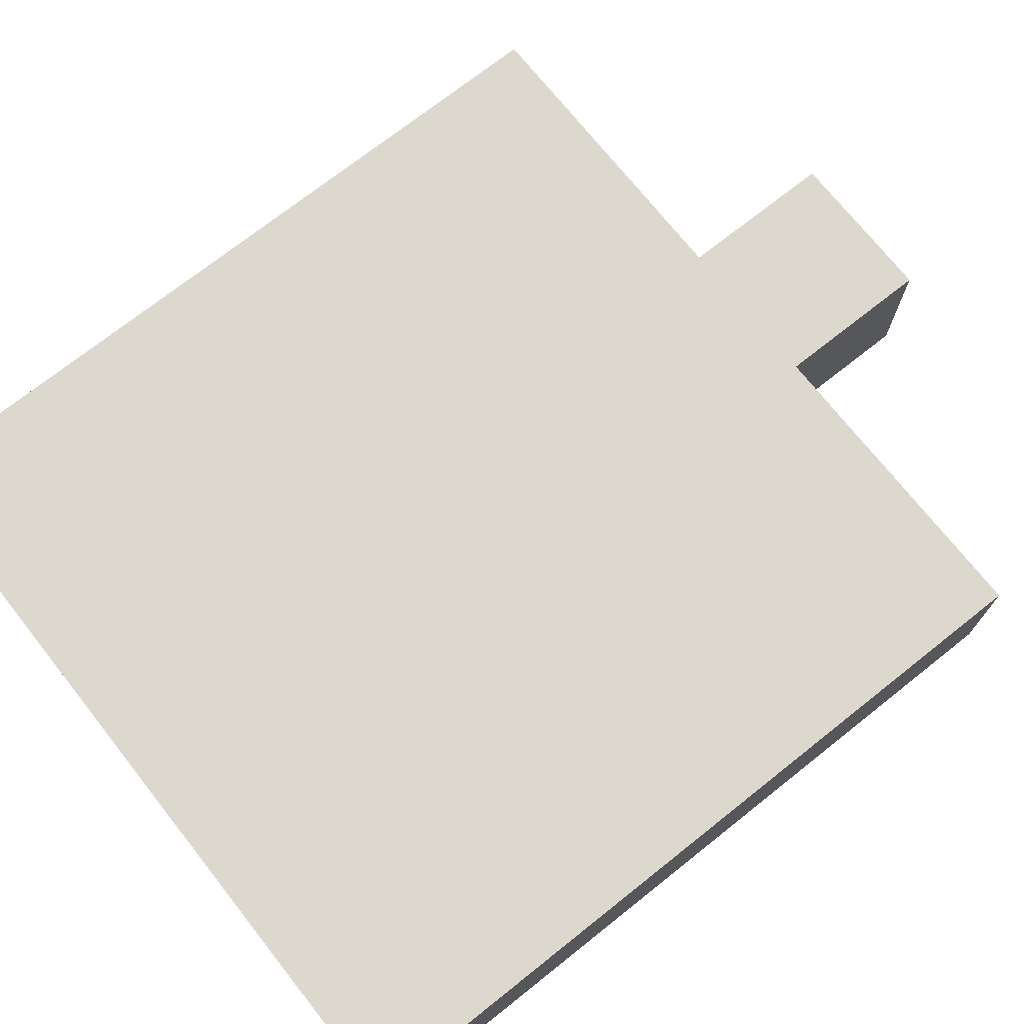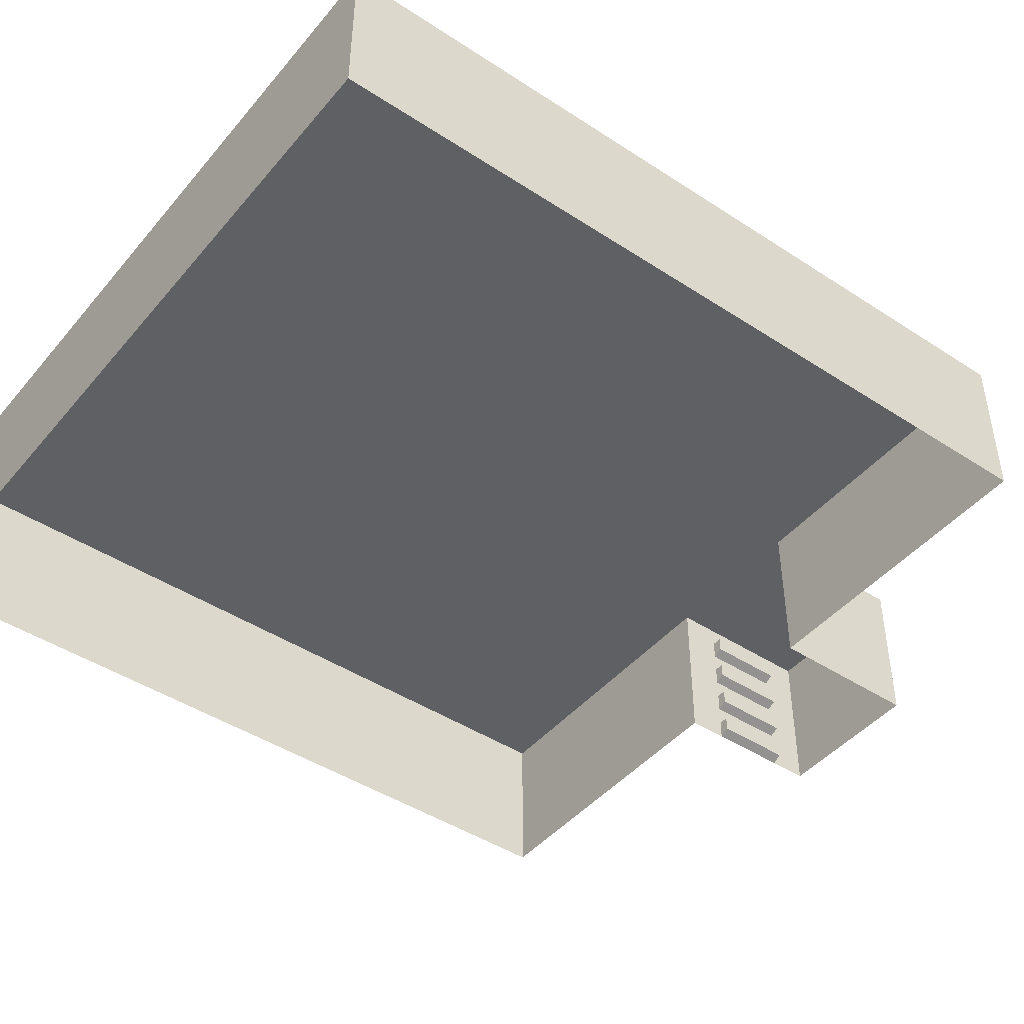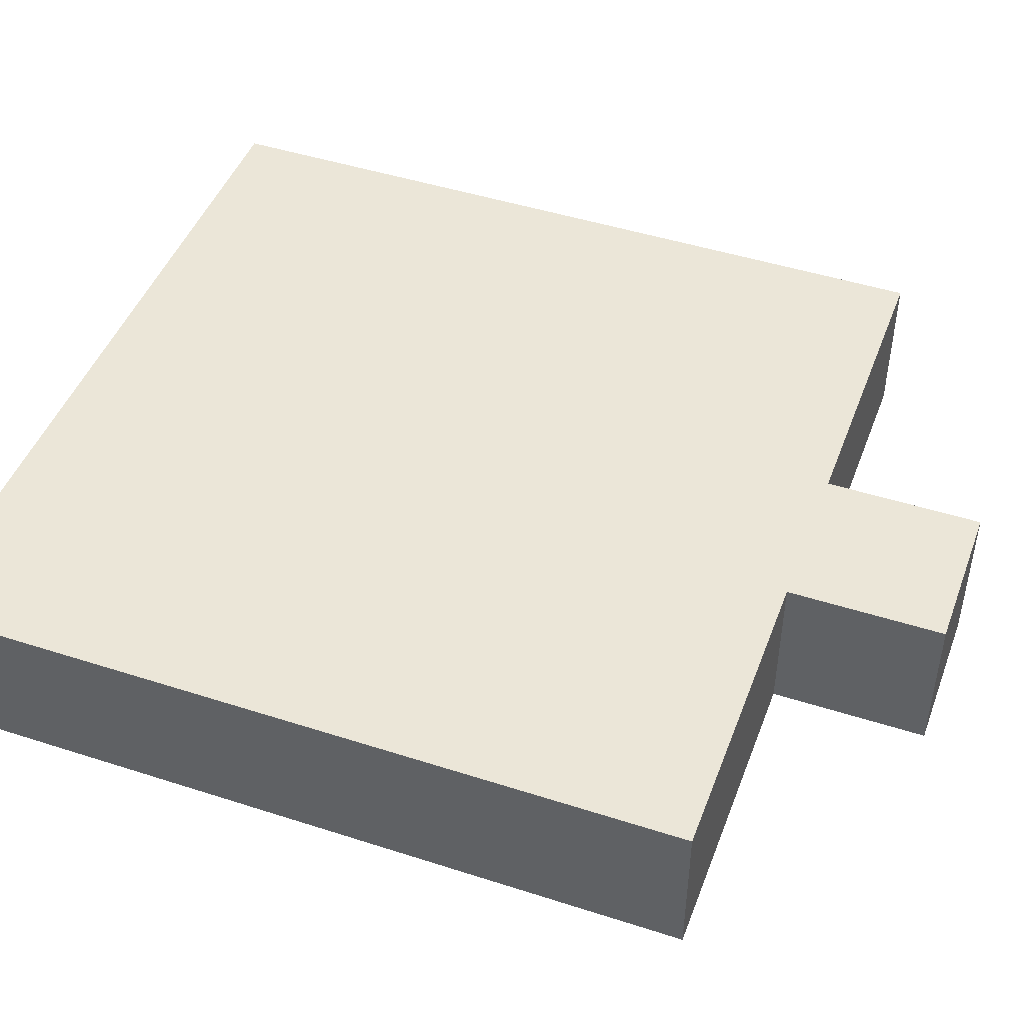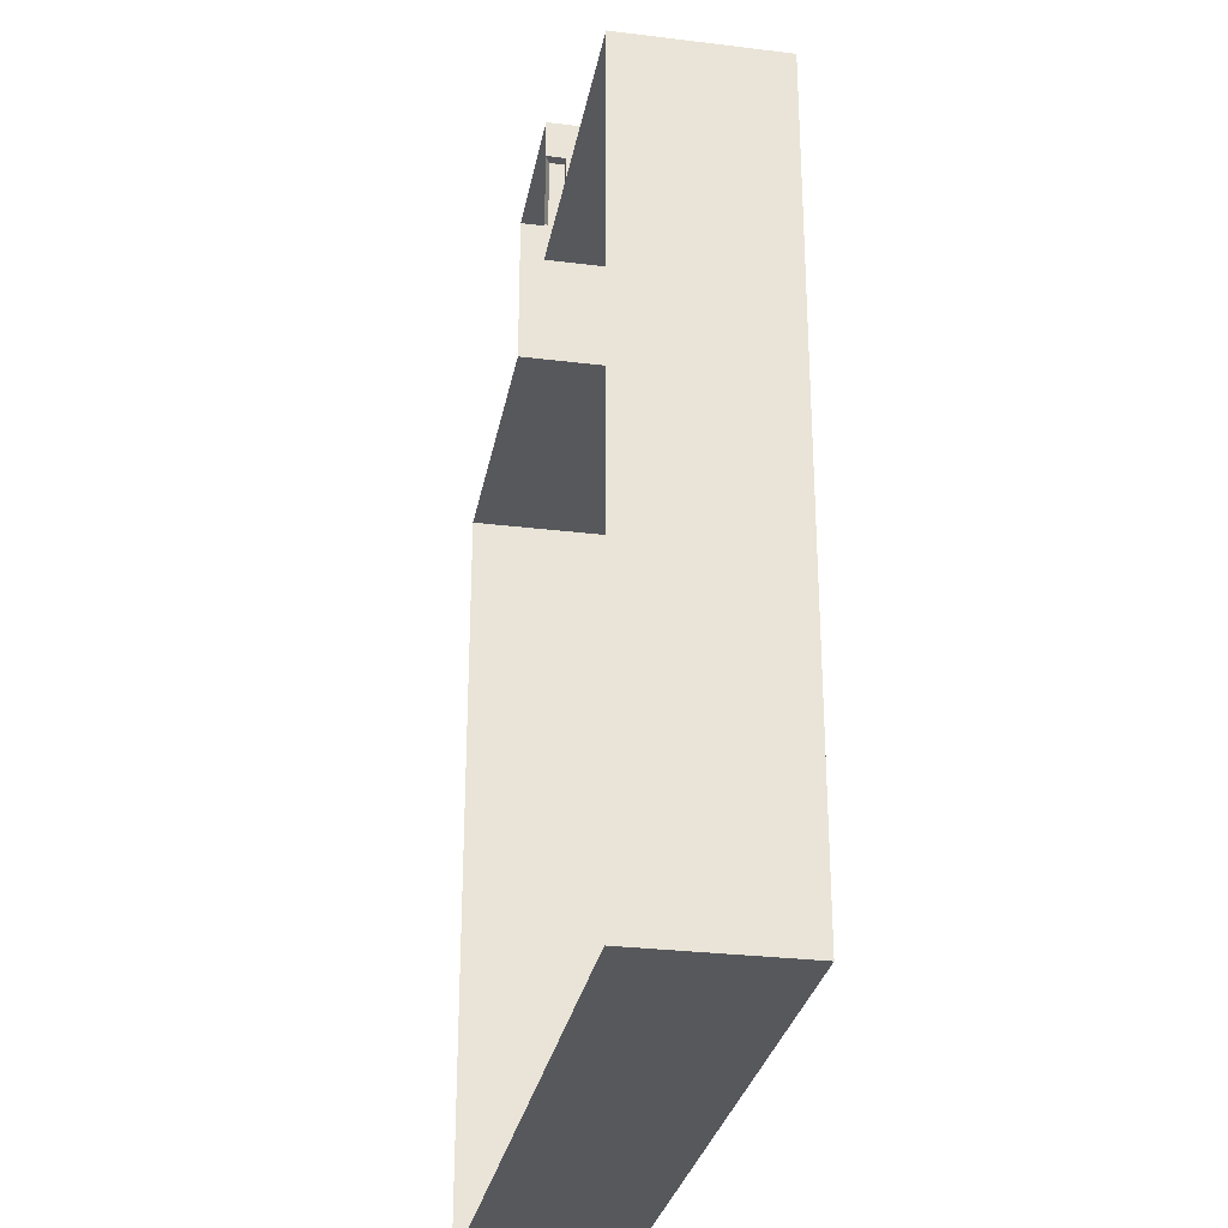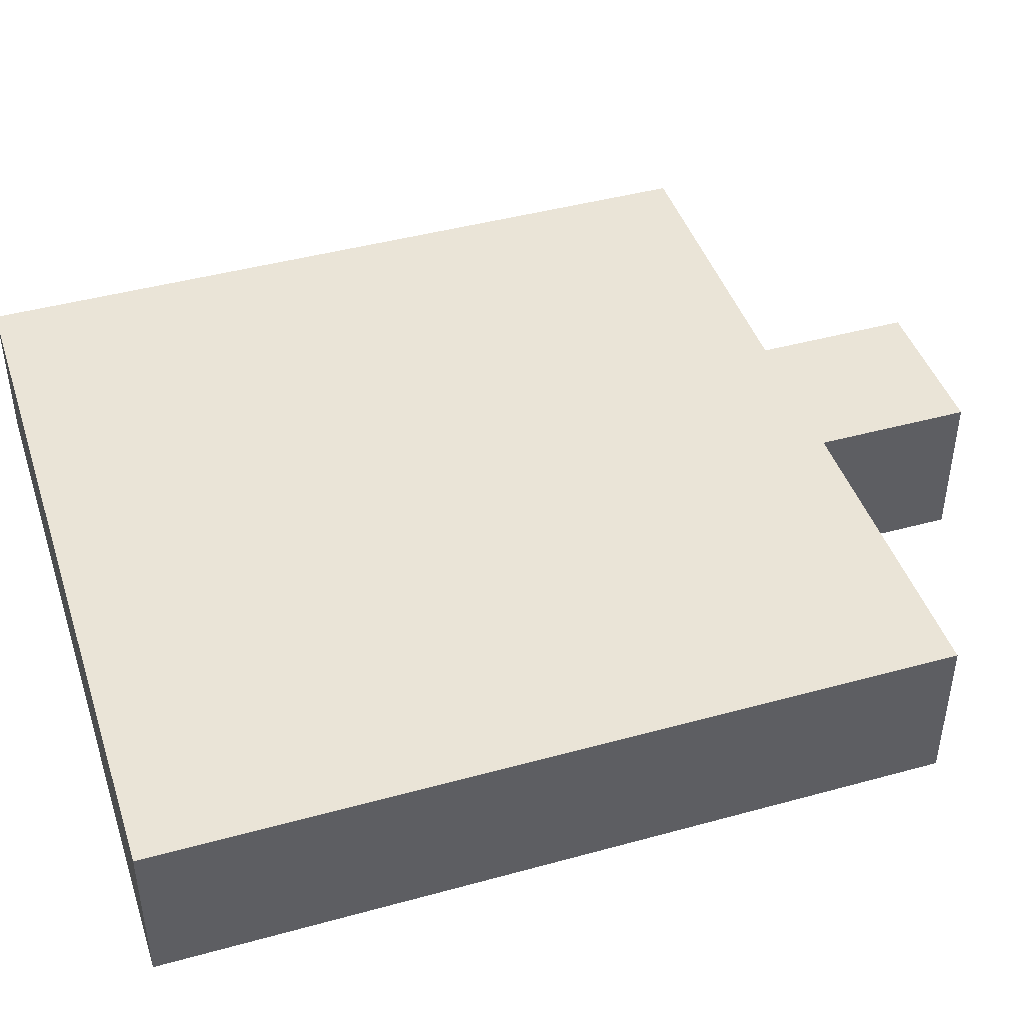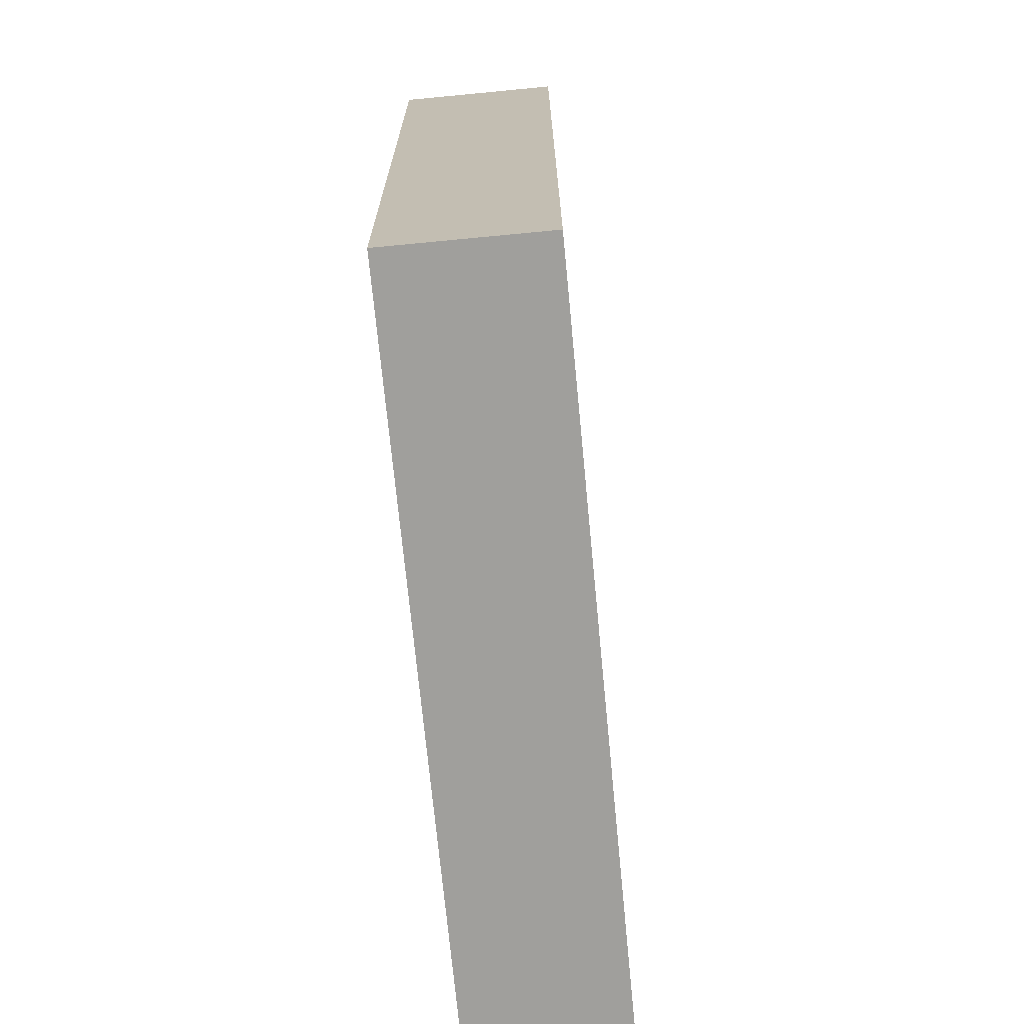
<metadata>
{"format":"obj","ext":"obj","renderer":"f3d","projection":"perspective","resolution":1024,"background":"white","views":[{"elev":72.6,"azim":-128.4,"up":"+Y"},{"elev":-44.8,"azim":-127.2,"up":"+Y"},{"elev":46.4,"azim":-69.8,"up":"+Y"},{"elev":-28.8,"azim":79.6,"up":"+Z"},{"elev":43.8,"azim":-107.9,"up":"+Y"},{"elev":-71.2,"azim":95.5,"up":"+Z"}]}
</metadata>
<code>
g _Combined_AutoVis10_0
v 0.5 -2.383e-07 2.75
v 0.5 0.125 2.75
v 0.4375 0.125 2.75
v 0.4375 0.03125 2.75
v 0.5 -0.5 3
v 0.5 -0.375 2.75
v 0.5 -0.5 2.75
v 0.5 -0.25 2.75
v 0.5 -0.25 2.25
v 0.5 -0.375 2.25
v 0.5 -0.125 2.75
v 0.5 -0.5 2
v 0.5 -0.5 2.25
v 0.5 -0.125 2.25
v 0.5 0.5 2
v 0.5 -2.383e-07 2.75
v 0.5 0.5 3
v 0.5 -1.238e-06 2.25
v 0.5 0.125 2.25
v 0.5 0.125 2.75
v 0.5 0.25 2.25
v 0.5 0.25 2.75
v 0.5 0.375 2.25
v 0.5 0.375 2.75
v 0.5 -0.375 2.75
v 0.5 -0.375 2.25
v 0.4375 -0.375 2.25
v 0.4375 -0.375 2.75
v 0.5 -0.125 2.25
v 0.5 -0.25 2.25
v 0.4375 -0.2188 2.25
v 0.4375 -0.125 2.25
v 0.5 -1.238e-06 2.25
v 0.5 -2.383e-07 2.75
v 0.4375 0.03125 2.75
v 0.4375 0.03125 2.25
v 0.5 0.125 2.75
v 0.5 0.125 2.25
v 0.4375 0.125 2.25
v 0.4375 0.125 2.75
v 0.5 -0.25 2.25
v 0.5 -0.25 2.75
v 0.4375 -0.2188 2.75
v 0.4375 -0.2188 2.25
v 0.5 -0.125 2.75
v 0.5 -0.125 2.25
v 0.4375 -0.125 2.25
v 0.4375 -0.125 2.75
v 0.5 0.125 2.25
v 0.5 -1.238e-06 2.25
v 0.4375 0.03125 2.25
v 0.4375 0.125 2.25
v 0.5 0.375 2.75
v 0.5 0.375 2.25
v 0.4375 0.375 2.25
v 0.4375 0.375 2.75
v 0.5 -0.5 2.75
v 0.5 -0.375 2.75
v 0.4375 -0.375 2.75
v 0.4375 -0.4688 2.75
v 0.5 0.25 2.75
v 0.5 0.375 2.75
v 0.4375 0.375 2.75
v 0.4375 0.2812 2.75
v 0.5 0.375 2.25
v 0.5 0.25 2.25
v 0.4375 0.2812 2.25
v 0.4375 0.375 2.25
v 0.5 -0.25 2.75
v 0.5 -0.125 2.75
v 0.4375 -0.125 2.75
v 0.4375 -0.2188 2.75
v 0.4375 -0.4688 2.75
v 0.4375 -0.375 2.75
v 0.4375 -0.375 2.25
v 0.4375 -0.4688 2.25
v 0.4375 0.2812 2.75
v 0.4375 0.375 2.75
v 0.4375 0.375 2.25
v 0.4375 0.2812 2.25
v 0.4375 -0.2188 2.75
v 0.4375 -0.125 2.75
v 0.4375 -0.125 2.25
v 0.4375 -0.2188 2.25
v 0.4375 0.03125 2.75
v 0.4375 0.125 2.75
v 0.4375 0.125 2.25
v 0.4375 0.03125 2.25
v 0.5 0.25 2.25
v 0.5 0.25 2.75
v 0.4375 0.2812 2.75
v 0.4375 0.2812 2.25
v 0.5 -0.375 2.25
v 0.5 -0.5 2.25
v 0.4375 -0.4688 2.25
v 0.4375 -0.375 2.25
v 0.5 -0.5 2.25
v 0.5 -0.5 2.75
v 0.4375 -0.4688 2.75
v 0.4375 -0.4688 2.25
v 0.5 0.5 -3
v 0.5 -0.5 -3
v 1.5 -0.5 -3
v 1.5 0.5 -3
v 1.5 0.5 -3
v 1.5 -0.5 -3
v 2.5 -0.5 -3
v 2.5 0.5 -3
v -2.5 0.5 -3
v -2.5 -0.5 -3
v -1.5 -0.5 -3
v -1.5 0.5 -3
v -0.5 0.5 2
v 0.5 0.5 2
v 0.5 0.5 3
v -0.5 0.5 3
v 0.5 0.5 3
v 0.5 -0.5 3
v -0.5 -0.5 3
v -0.5 0.5 3
v 2.5 0.5 2
v 2.5 -0.5 2
v 1.5 -0.5 2
v 1.5 0.5 2
v -1.5 0.5 2
v -1.5 -0.5 2
v -2.5 -0.5 2
v -2.5 0.5 2
v -0.5 0.5 2
v -0.5 -0.5 2
v -1.5 -0.5 2
v -1.5 0.5 2
v 1.5 0.5 2
v 1.5 -0.5 2
v 0.5 -0.5 2
v 0.5 0.5 2
v -2.5 0.5 2
v -2.5 -0.5 2
v -2.5 -0.5 1
v -2.5 0.5 1
v -2.5 0.5 1
v -2.5 -0.5 1
v -2.5 -0.5 1.967e-06
v -2.5 0.5 1.967e-06
v -2.5 0.5 1.967e-06
v -2.5 -0.5 1.967e-06
v -2.5 -0.5 -1
v -2.5 0.5 -1
v -2.5 0.5 -2
v -2.5 -0.5 -2
v -2.5 -0.5 -3
v -2.5 0.5 -3
v -1.5 0.5 -3
v -1.5 -0.5 -3
v -0.5 -0.5 -3
v -0.5 0.5 -3
v -0.5 0.5 -3
v -0.5 -0.5 -3
v 0.5 -0.5 -3
v 0.5 0.5 -3
v 2.5 0.5 -3
v 2.5 -0.5 -3
v 2.5 -0.5 -2
v 2.5 0.5 -2
v 2.5 0.5 1
v 2.5 -0.5 1
v 2.5 -0.5 2
v 2.5 0.5 2
v 2.5 -0.5 1
v 2.5 0.5 1
v 2.5 0.5 1.446e-06
v 2.5 -0.5 1.534e-06
v 2.5 0.5 -1
v 2.5 -0.5 -1
v 2.5 -0.5 1.534e-06
v 2.5 0.5 1.446e-06
v 2.5 0.5 -2
v 2.5 -0.5 -2
v 2.5 -0.5 -1
v 2.5 0.5 -1
v -2.5 0.5 -3
v 2.5 0.5 -3
v 2.5 0.5 2
v -2.5 0.5 2
v -2.5 0.5 -1
v -2.5 -0.5 -1
v -2.5 -0.5 -2
v -2.5 0.5 -2
v -0.5 0.5 3
v -0.5 -0.5 3
v -0.5 -0.5 2
v -0.5 0.5 2
g _Combined_AutoVis10_0_0
f 3 2 1
f 4 3 1
f 7 6 5
f 6 8 5
f 9 8 6
f 10 9 6
f 8 11 5
f 12 9 10
f 12 10 13
f 12 14 9
f 12 15 14
f 11 16 5
f 16 17 5
f 14 18 11
f 18 16 11
f 15 18 14
f 15 19 18
f 16 20 17
f 19 21 20
f 15 21 19
f 21 22 20
f 20 22 17
f 15 23 21
f 22 24 17
f 23 15 24
f 15 17 24
f 27 26 25
f 28 27 25
f 31 30 29
f 32 31 29
f 35 34 33
f 36 35 33
f 39 38 37
f 40 39 37
f 43 42 41
f 44 43 41
f 47 46 45
f 48 47 45
f 51 50 49
f 52 51 49
f 55 54 53
f 56 55 53
f 59 58 57
f 60 59 57
f 63 62 61
f 64 63 61
f 67 66 65
f 68 67 65
f 71 70 69
f 72 71 69
f 75 74 73
f 76 75 73
f 79 78 77
f 80 79 77
f 83 82 81
f 84 83 81
f 87 86 85
f 88 87 85
f 91 90 89
f 92 91 89
f 95 94 93
f 96 95 93
f 99 98 97
f 100 99 97
f 103 102 101
f 104 103 101
f 107 106 105
f 108 107 105
f 111 110 109
f 112 111 109
f 115 114 113
f 116 115 113
f 119 118 117
f 120 119 117
f 123 122 121
f 124 123 121
f 127 126 125
f 128 127 125
f 131 130 129
f 132 131 129
f 135 134 133
f 136 135 133
f 139 138 137
f 140 139 137
f 143 142 141
f 144 143 141
f 147 146 145
f 148 147 145
f 151 150 149
f 152 151 149
f 155 154 153
f 156 155 153
f 159 158 157
f 160 159 157
f 163 162 161
f 164 163 161
f 167 166 165
f 168 167 165
f 171 170 169
f 172 171 169
f 175 174 173
f 176 175 173
f 179 178 177
f 180 179 177
f 183 182 181
f 184 183 181
f 187 186 185
f 188 187 185
f 191 190 189
f 192 191 189

</code>
